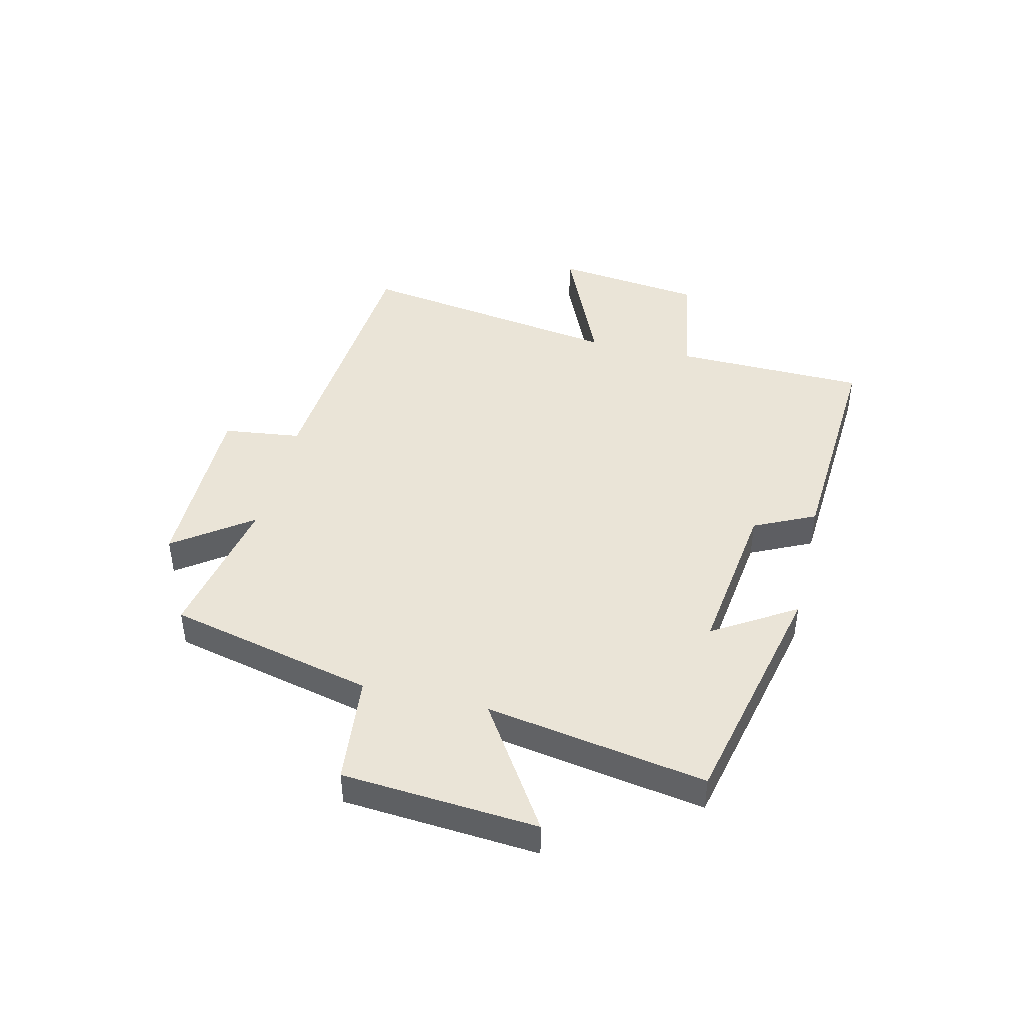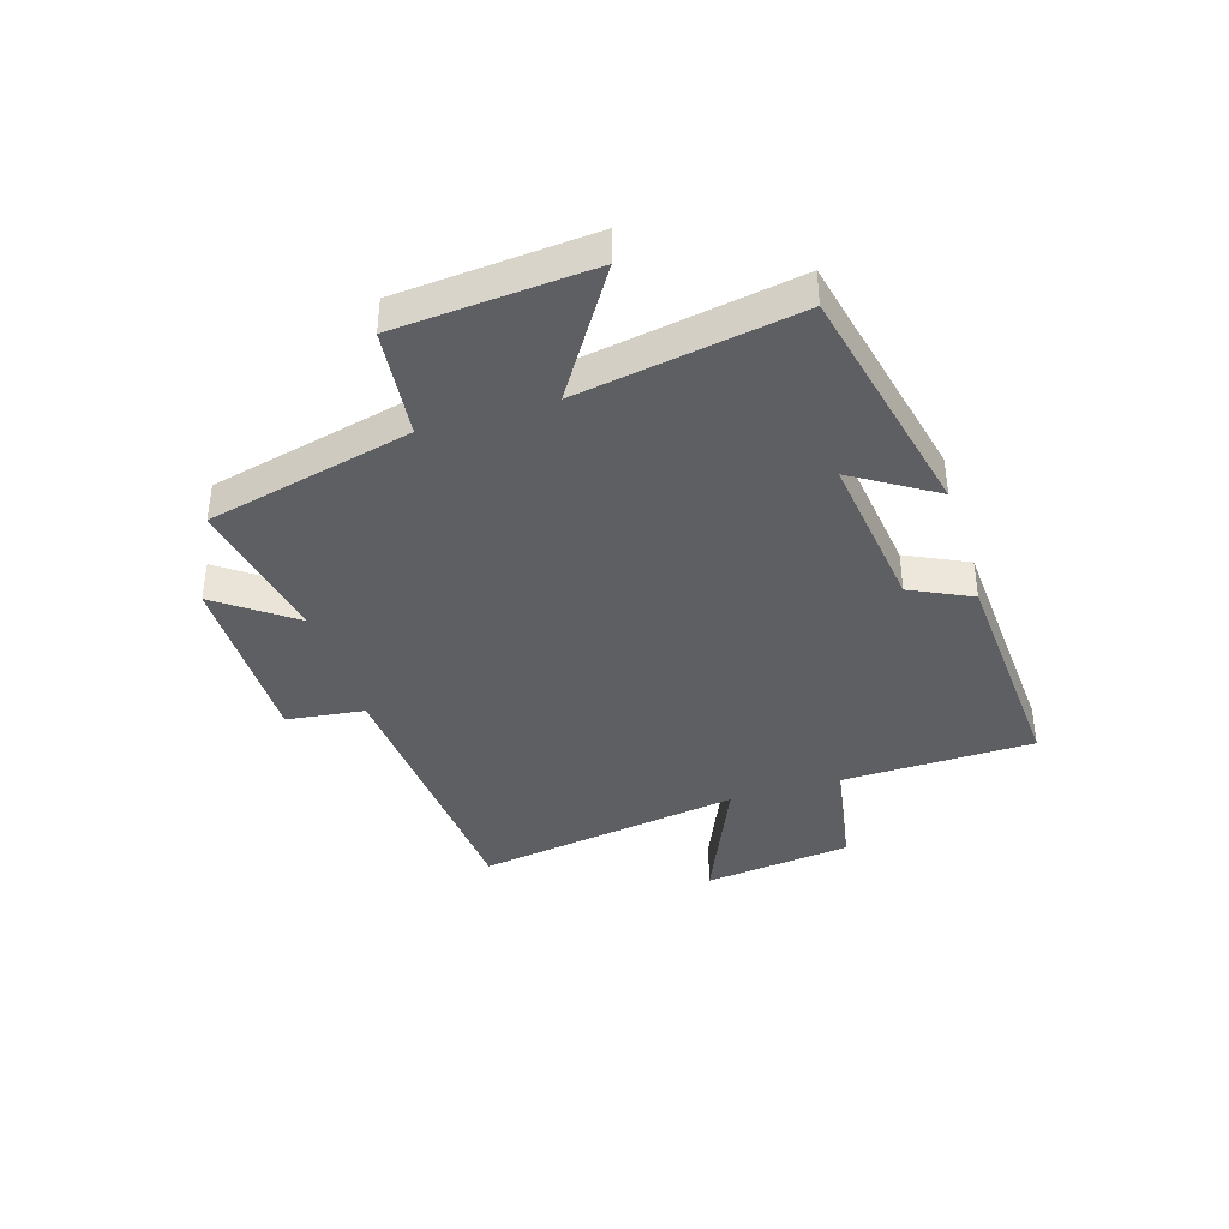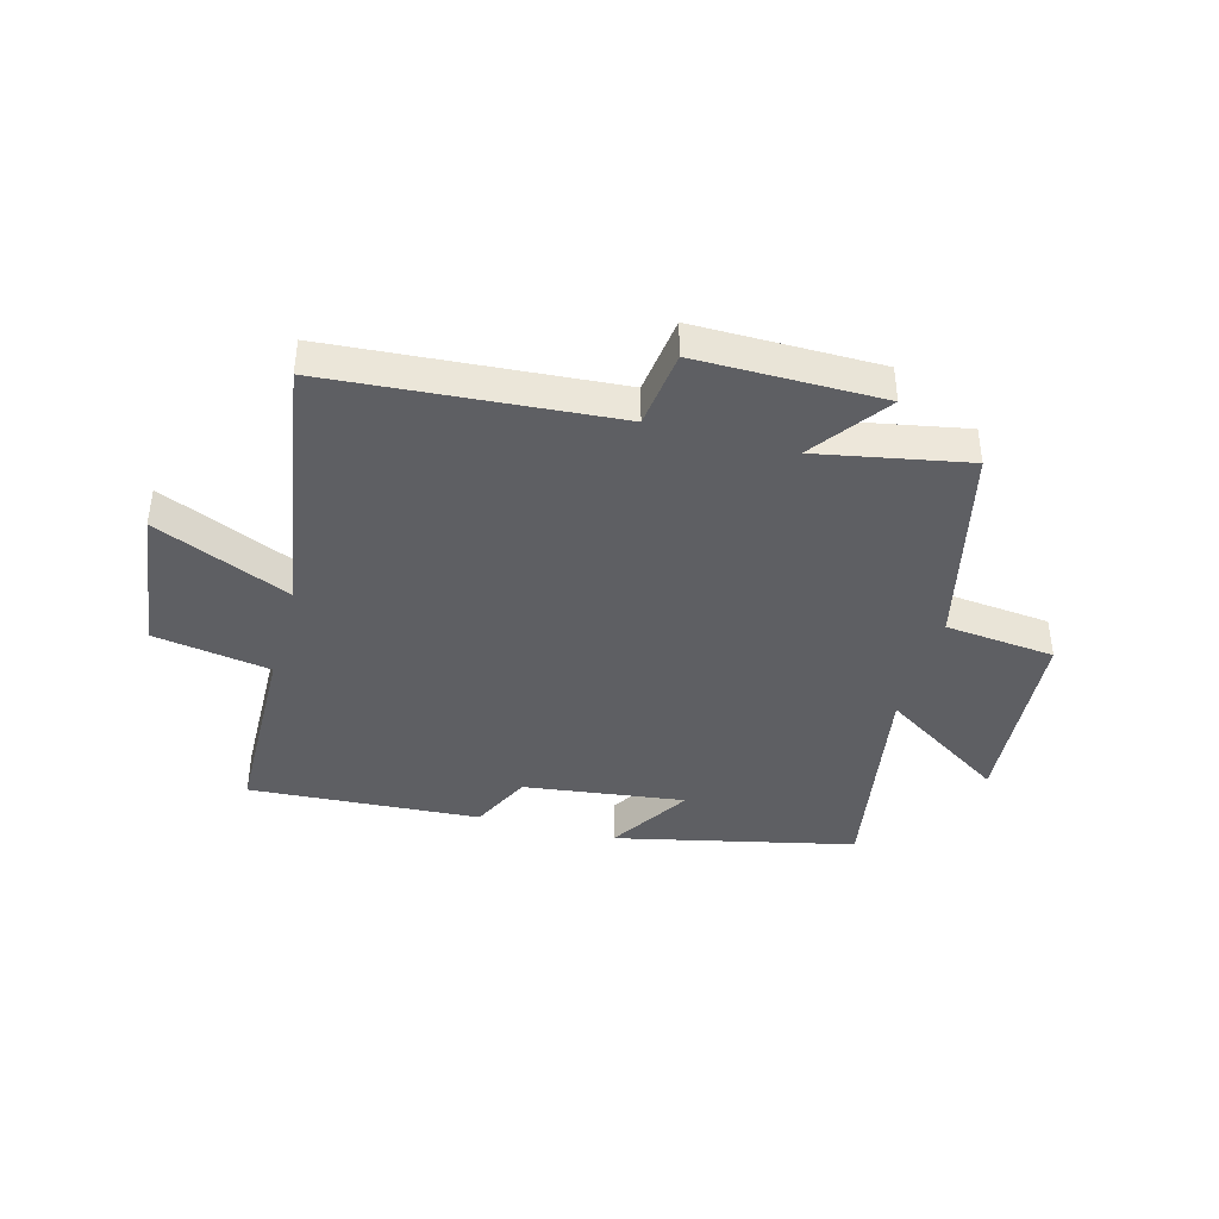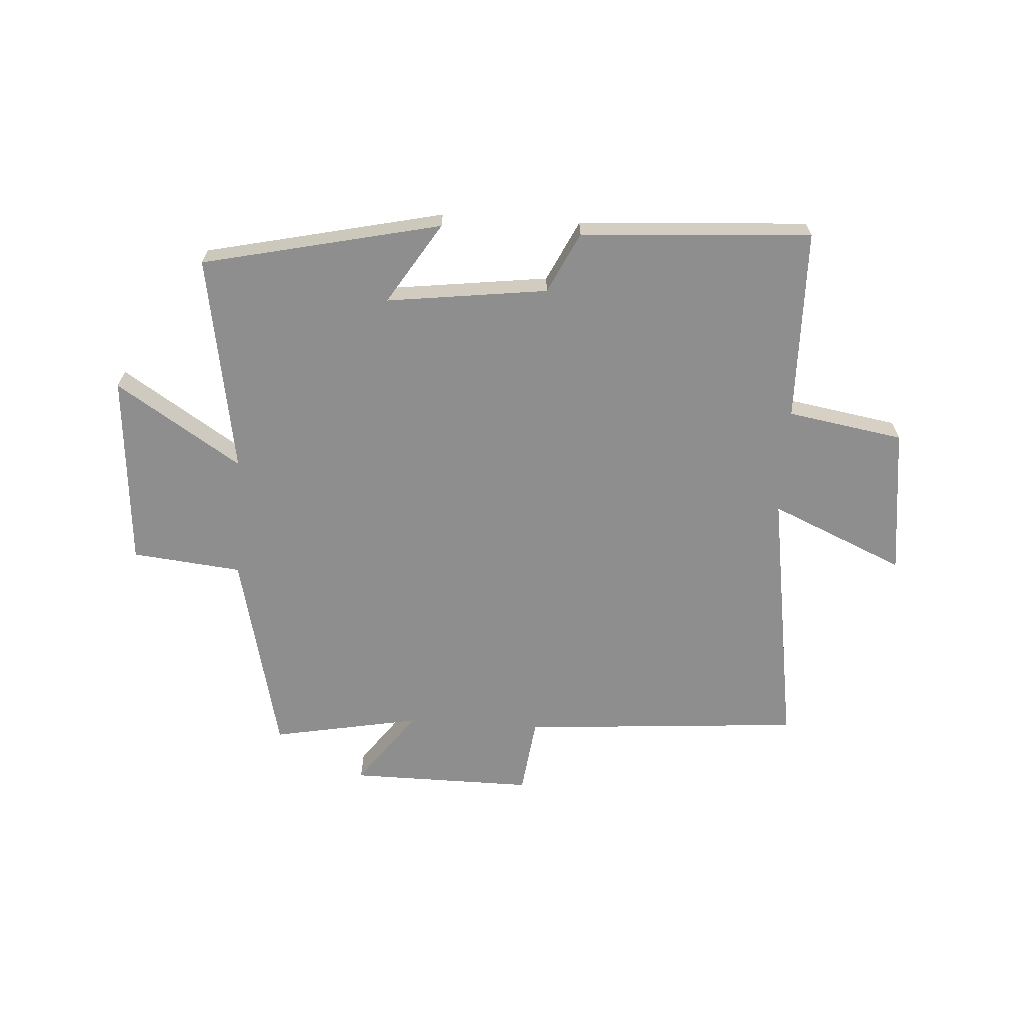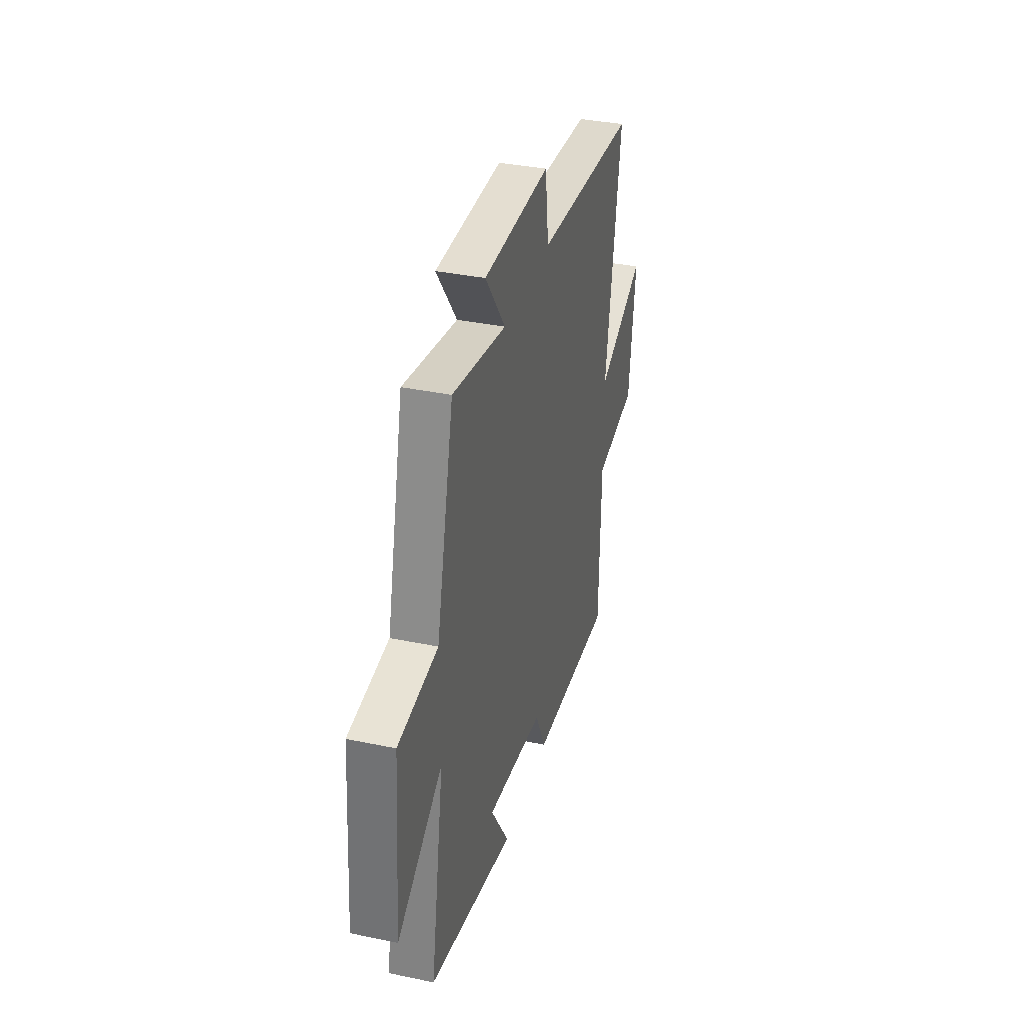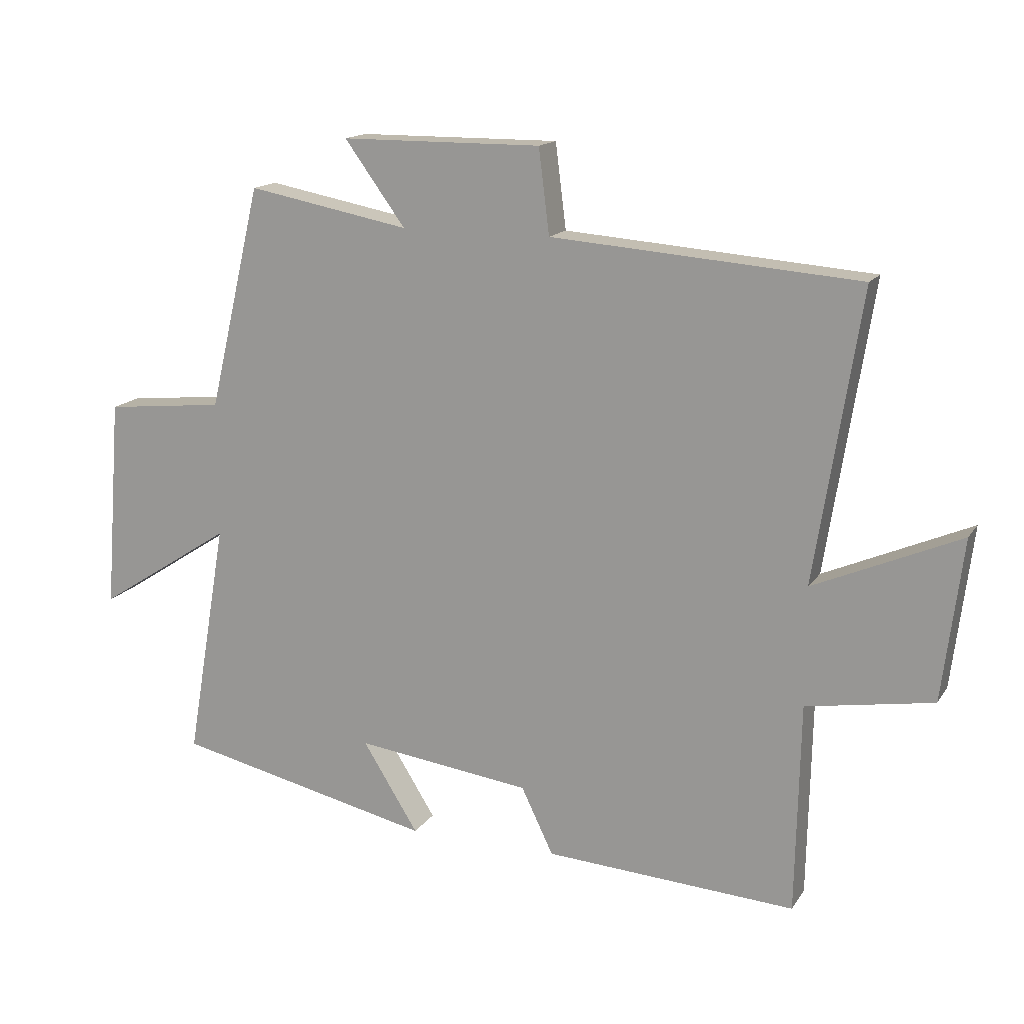
<metadata>
{"format":"obj","ext":"obj","renderer":"f3d","projection":"perspective","resolution":1024,"background":"white","views":[{"elev":43.6,"azim":103.5,"up":"+Y"},{"elev":-39.5,"azim":107.2,"up":"+Y"},{"elev":-40.6,"azim":-15.2,"up":"+Y"},{"elev":-65.0,"azim":176.3,"up":"+Y"},{"elev":36.1,"azim":105.3,"up":"+Z"},{"elev":15.4,"azim":-157.7,"up":"+Z"}]}
</metadata>
<code>
v -0.493 0.07 -0.525
v -0.5 0.07 -0.19
v -0.702 0.07 -0.156
v -0.734 0.07 0.102
v -0.5 0.07 0
v -0.573 0.07 0.463
v -0.083 0.07 0.5
v -0.066 0.07 0.635
v 0.254 0.07 0.633
v 0.157 0.07 0.5
v 0.416 0.07 0.549
v 0.5 0.07 0.192
v 0.691 0.07 0.172
v 0.717 0.07 -0.166
v 0.5 0.07 -0.026
v 0.565 0.07 -0.407
v 0.15 0.07 -0.5
v 0.239 0.07 -0.358
v -0.041 0.07 -0.394
v -0.092 0.07 -0.5
v -0.493 0 -0.525
v -0.5 0 -0.19
v -0.702 0 -0.156
v -0.734 0 0.102
v -0.5 0 0
v -0.573 0 0.463
v -0.083 0 0.5
v -0.066 0 0.635
v 0.254 0 0.633
v 0.157 0 0.5
v 0.416 0 0.549
v 0.5 0 0.192
v 0.691 0 0.172
v 0.717 0 -0.166
v 0.5 0 -0.026
v 0.565 0 -0.407
v 0.15 0 -0.5
v 0.239 0 -0.358
v -0.041 0 -0.394
v -0.092 0 -0.5
f 19 20 1 2
f 18 19 2
f 15 16 17 18
f 15 18 2
f 12 13 14 15
f 10 11 12 15
f 10 15 2 3
f 7 8 9 10
f 5 6 7 10
f 5 10 3
f 3 4 5
f 22 21 40 39
f 22 39 38
f 38 37 36 35
f 22 38 35
f 35 34 33 32
f 35 32 31 30
f 23 22 35 30
f 30 29 28 27
f 30 27 26 25
f 23 30 25
f 25 24 23
f 1 21 22 2
f 2 22 23 3
f 3 23 24 4
f 4 24 25 5
f 5 25 26 6
f 6 26 27 7
f 7 27 28 8
f 8 28 29 9
f 9 29 30 10
f 10 30 31 11
f 11 31 32 12
f 12 32 33 13
f 13 33 34 14
f 14 34 35 15
f 15 35 36 16
f 16 36 37 17
f 17 37 38 18
f 18 38 39 19
f 19 39 40 20
f 20 40 21 1

</code>
